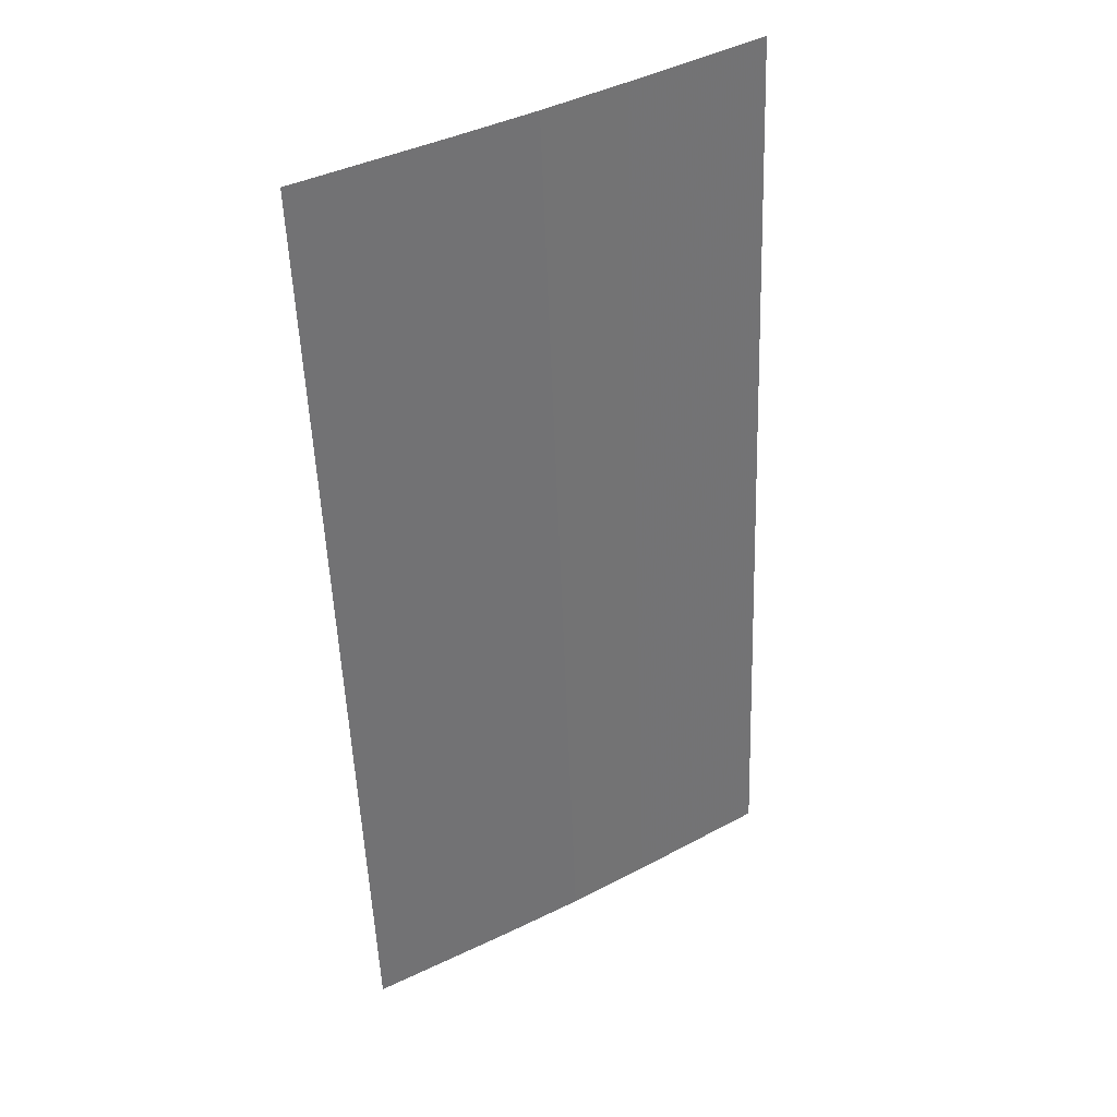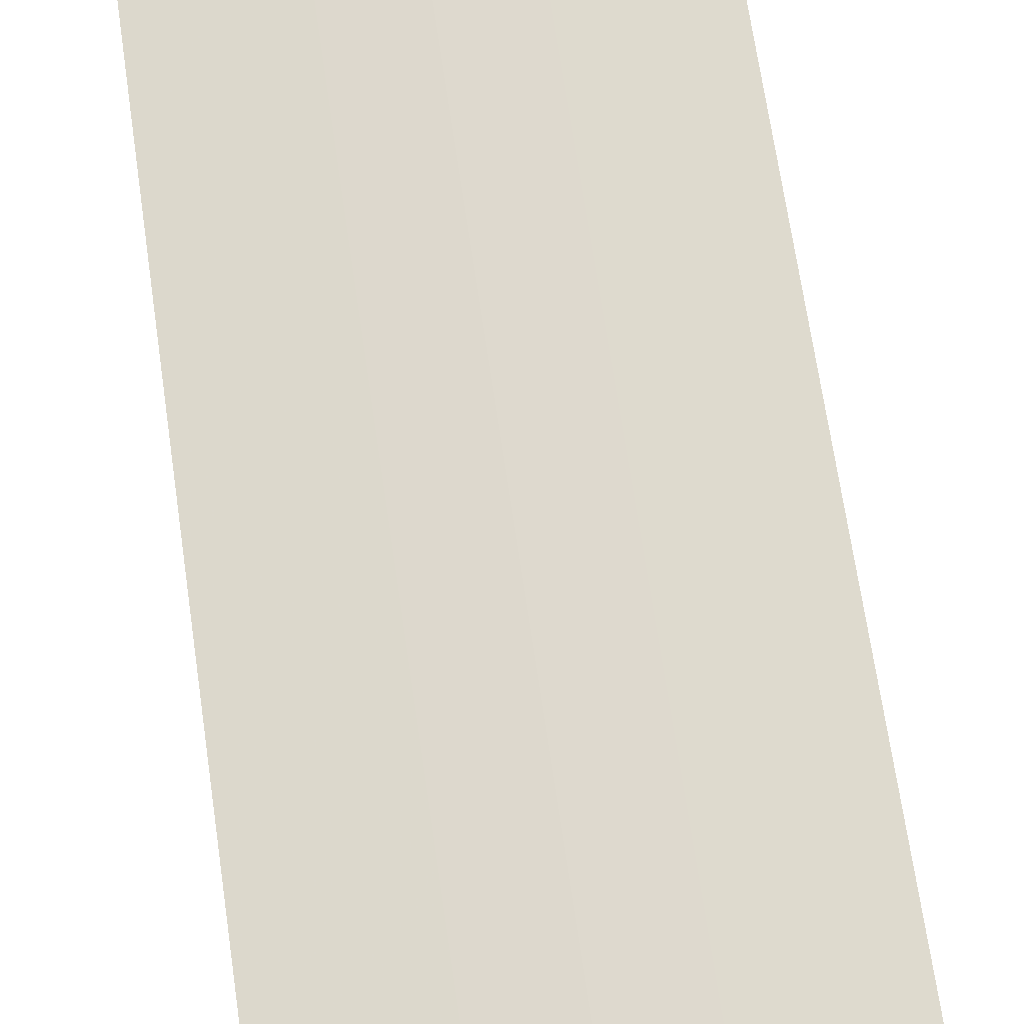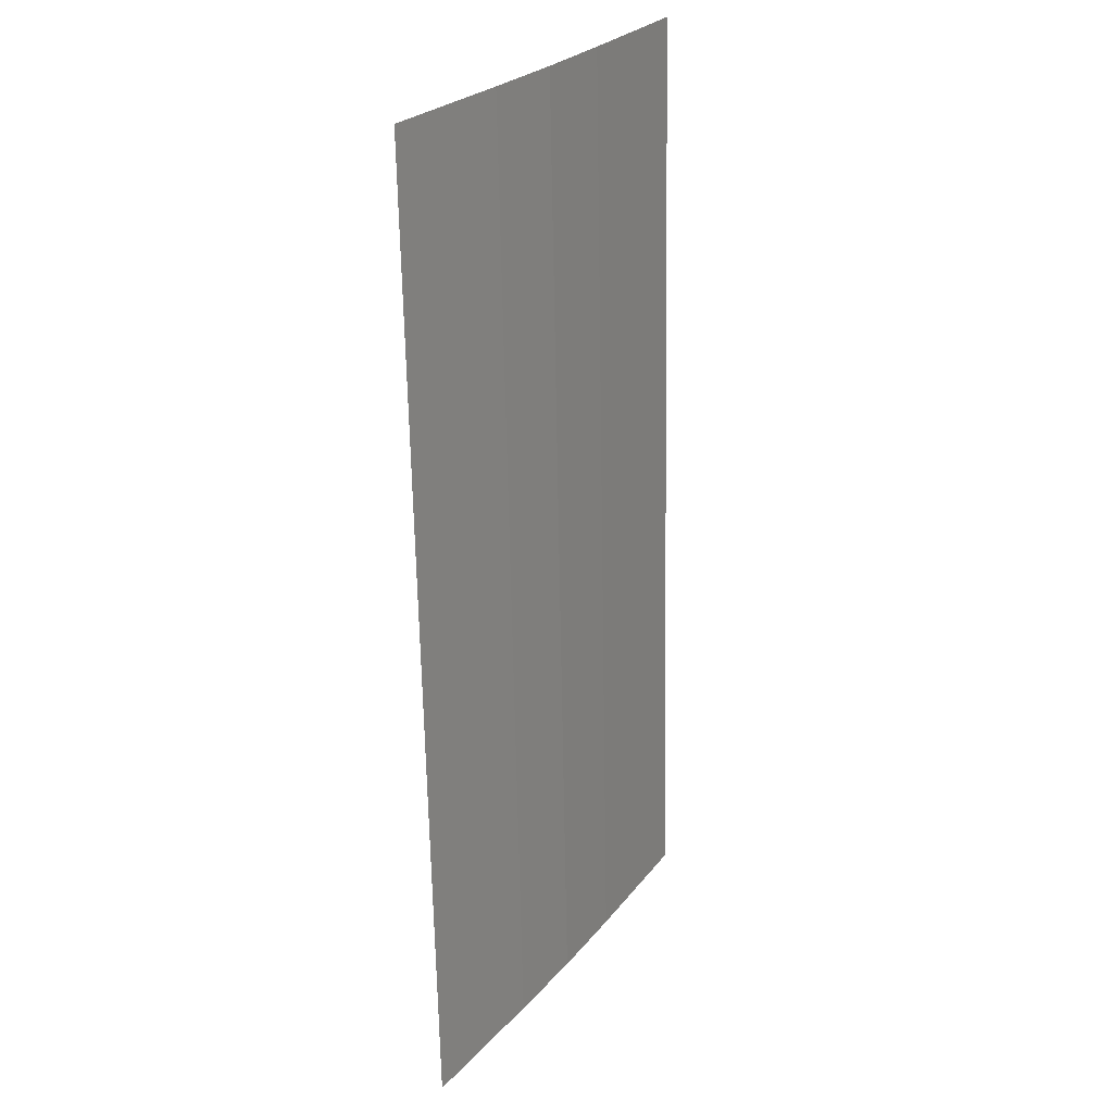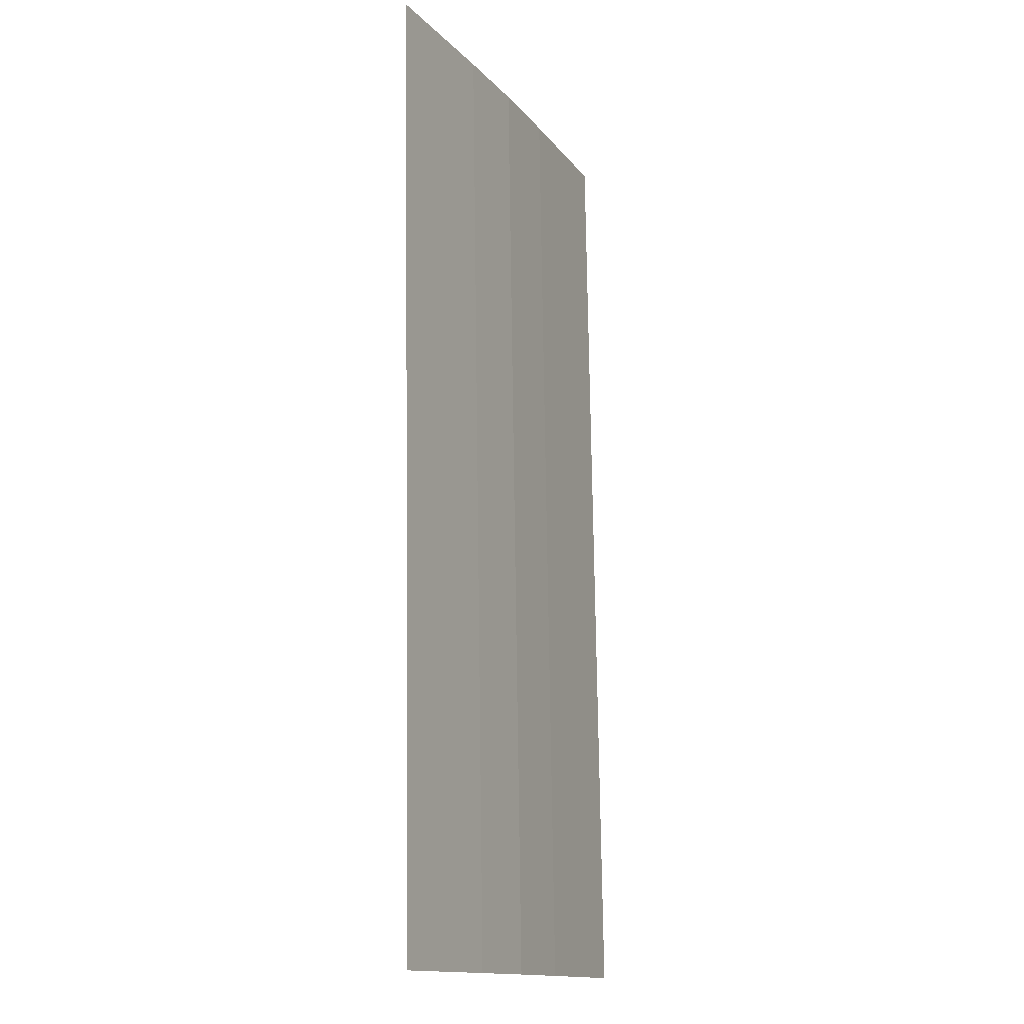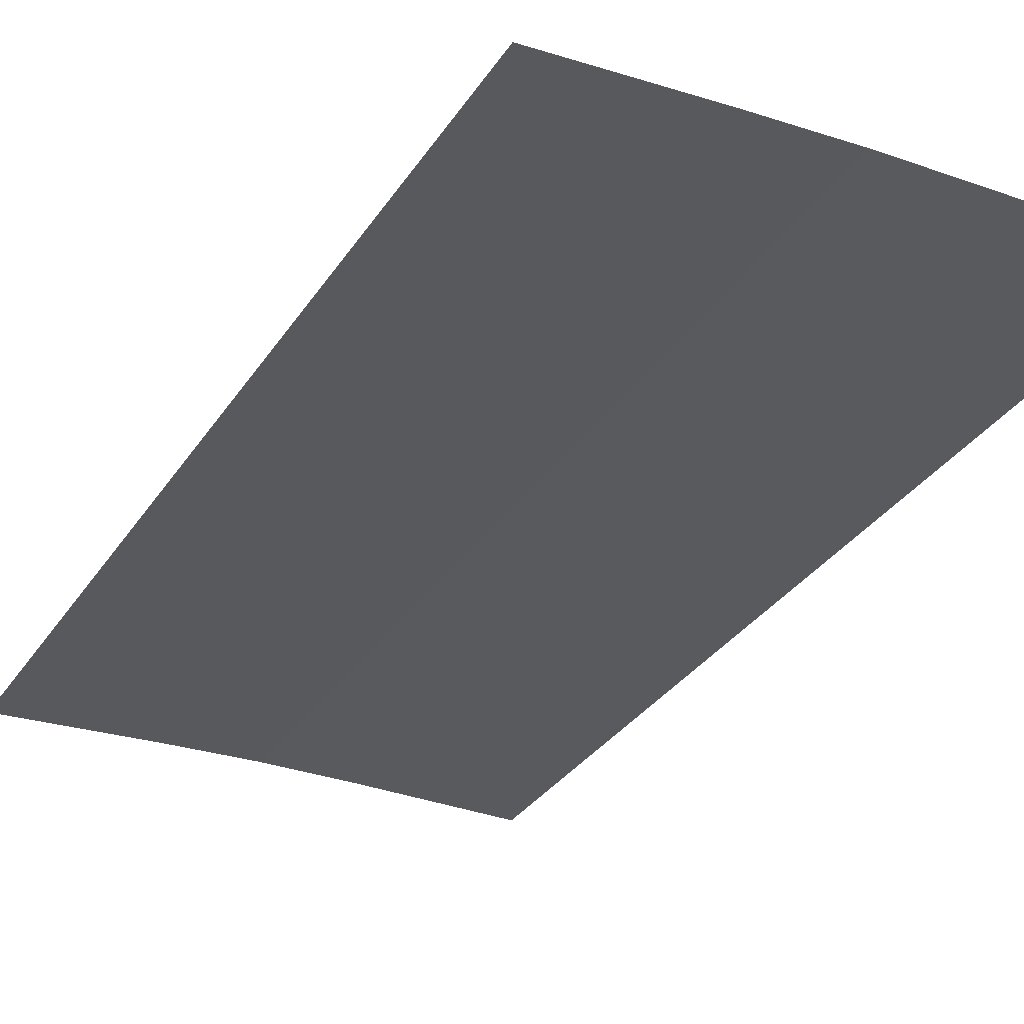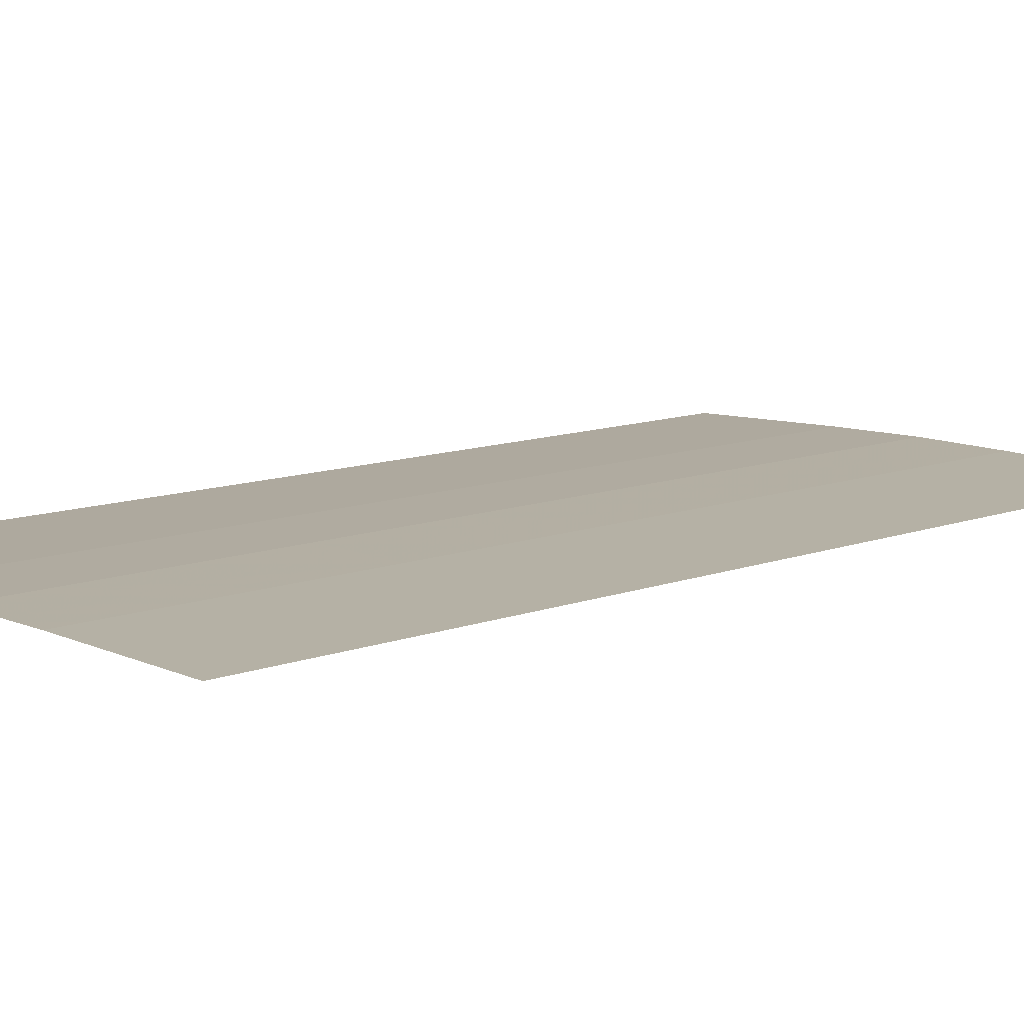
<metadata>
{"format":"obj","ext":"obj","renderer":"f3d","projection":"perspective","resolution":1024,"background":"white","views":[{"elev":36.3,"azim":148.3,"up":"+Z"},{"elev":72.2,"azim":-5.8,"up":"+Y"},{"elev":22.4,"azim":119.8,"up":"+Z"},{"elev":-16.8,"azim":114.3,"up":"+Z"},{"elev":-30.4,"azim":156.1,"up":"+Y"},{"elev":10.6,"azim":47.8,"up":"+Y"}]}
</metadata>
<code>
v 2.09 29.64 3.696
v 5.623 29.52 3.534
v 5.308 29.49 -3.315
v 1.775 29.6 -3.153
v -0.3341 29.63 -3.056
v -0.0191 29.67 3.793
v 1.399 29.56 -11.32
v -0.7099 29.59 -11.23
v 4.933 29.44 -11.49
v 4.582 29.4 -19.11
v 1.048 29.52 -18.95
v -1.061 29.55 -18.85
v -5.977 29.5 -2.796
v -5.662 29.54 4.053
v -2.128 29.64 3.89
v -2.443 29.6 -2.959
v -2.819 29.56 -11.13
v -6.353 29.46 -10.97
v -6.703 29.42 -18.59
v -3.17 29.52 -18.76
f 1 2 3
f 3 4 1
f 4 5 6
f 6 1 4
f 7 8 5
f 5 4 7
f 9 7 4
f 4 3 9
f 7 9 10
f 10 11 7
f 11 12 8
f 8 7 11
f 13 14 15
f 15 16 13
f 16 15 6
f 6 5 16
f 17 16 5
f 5 8 17
f 16 17 18
f 18 13 16
f 19 18 17
f 17 20 19
f 20 17 8
f 8 12 20

</code>
